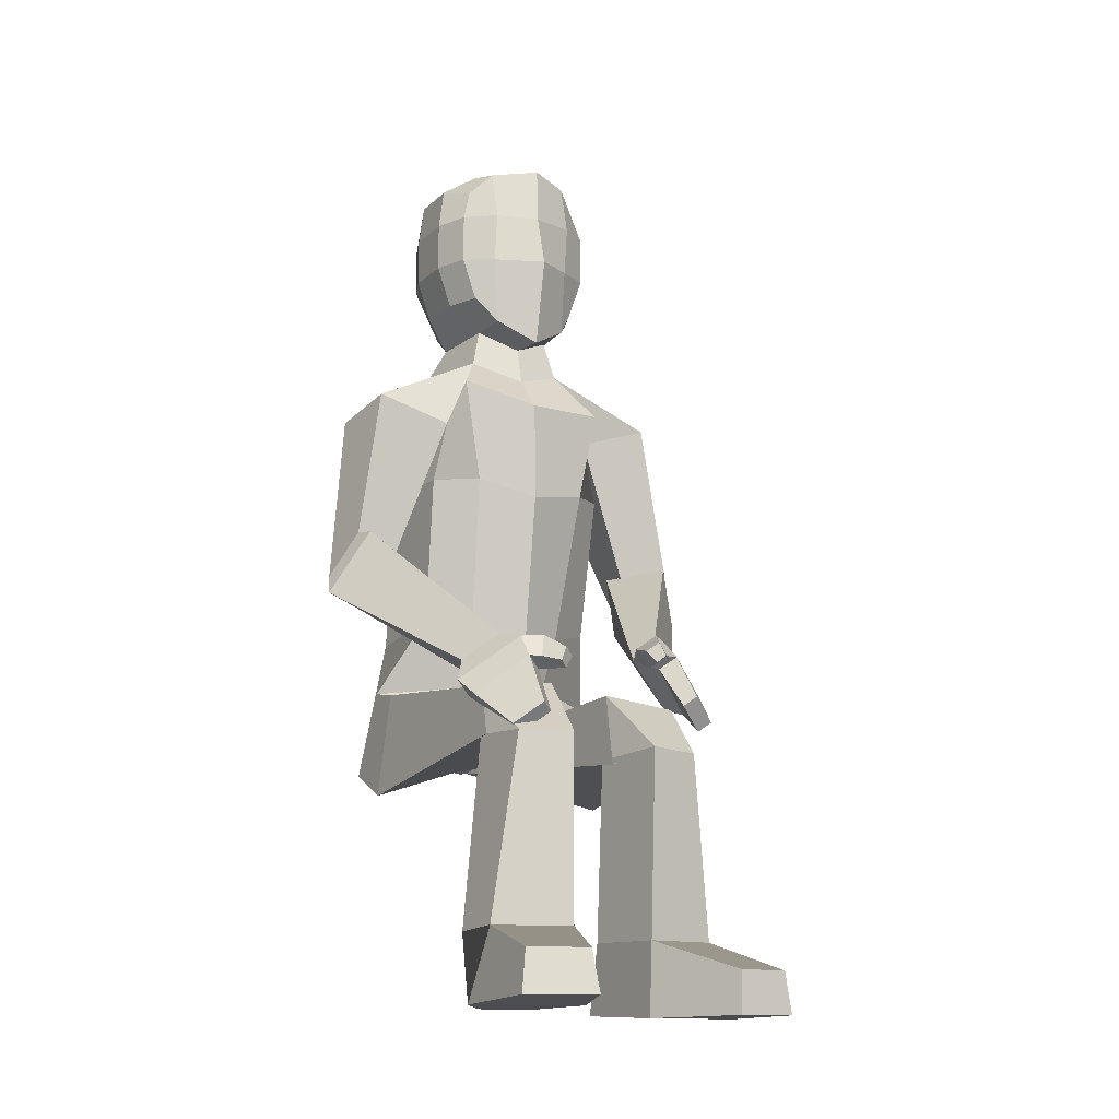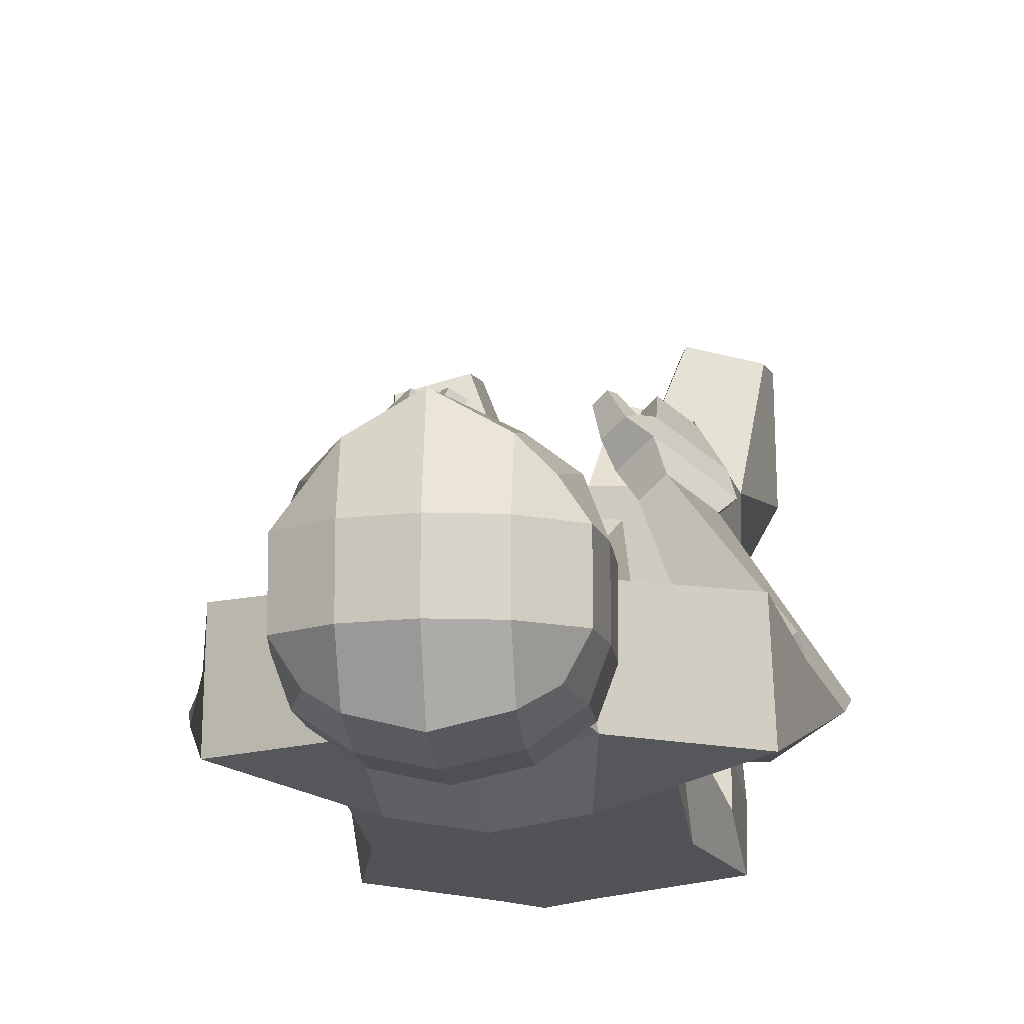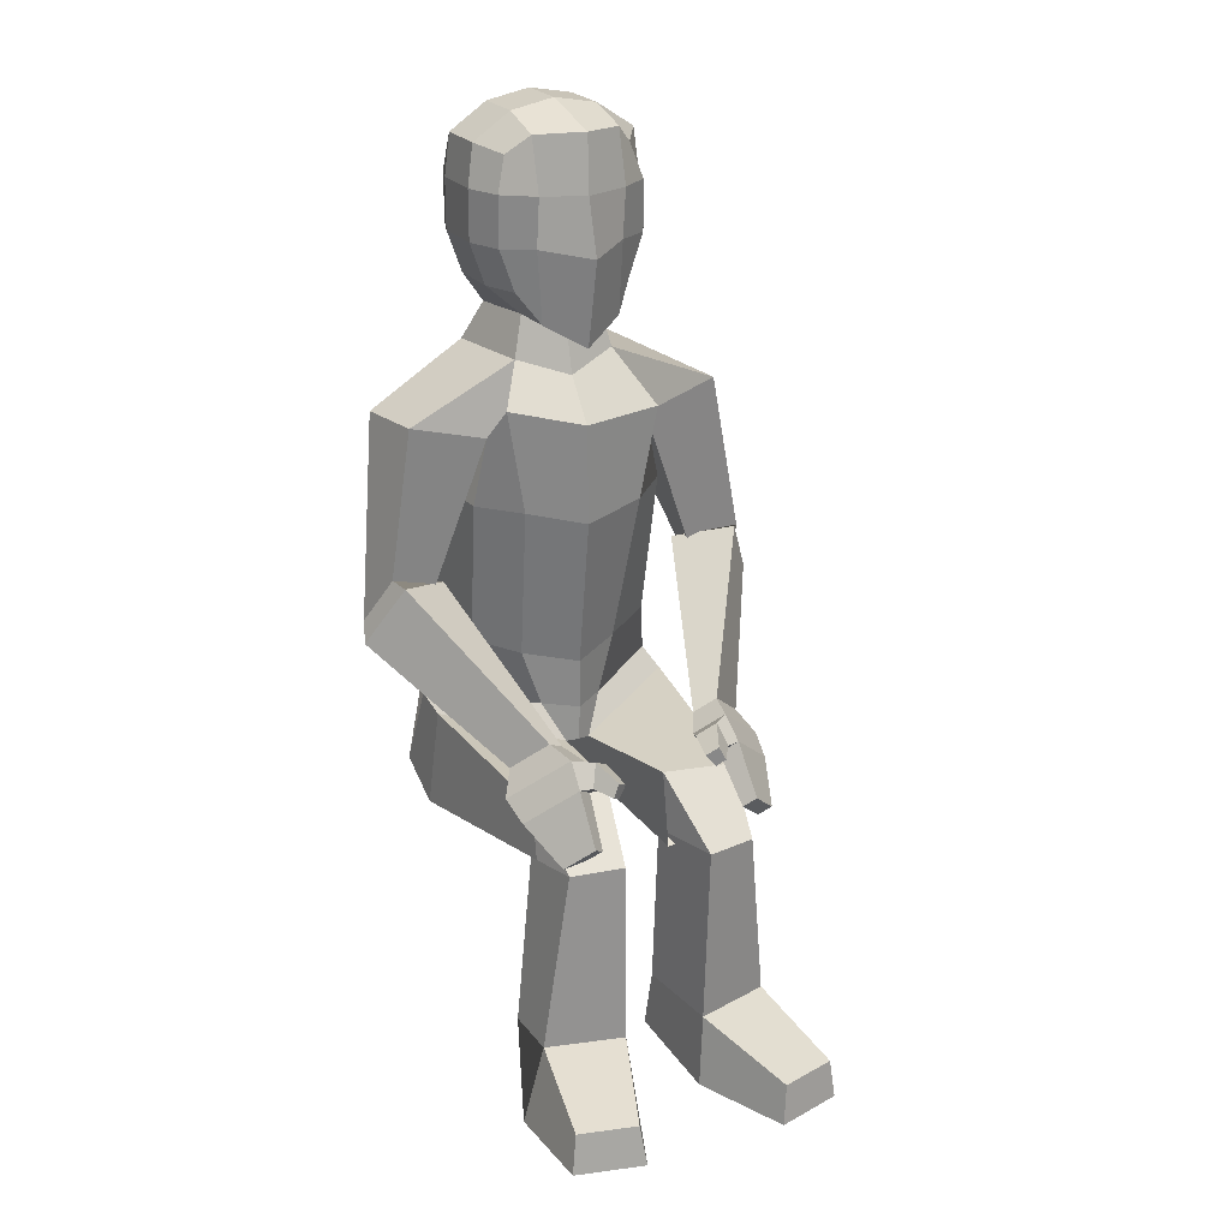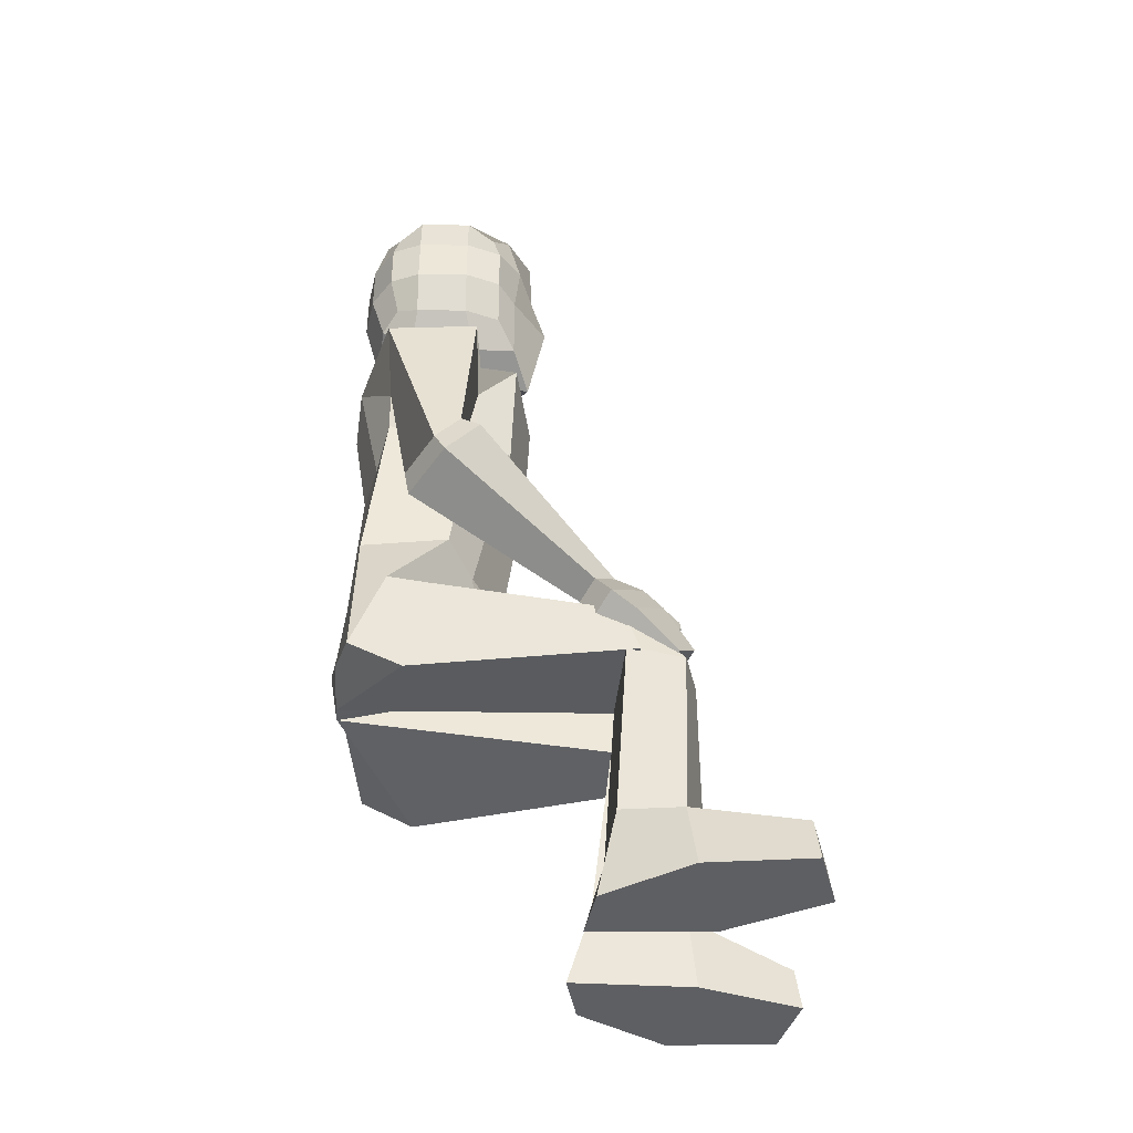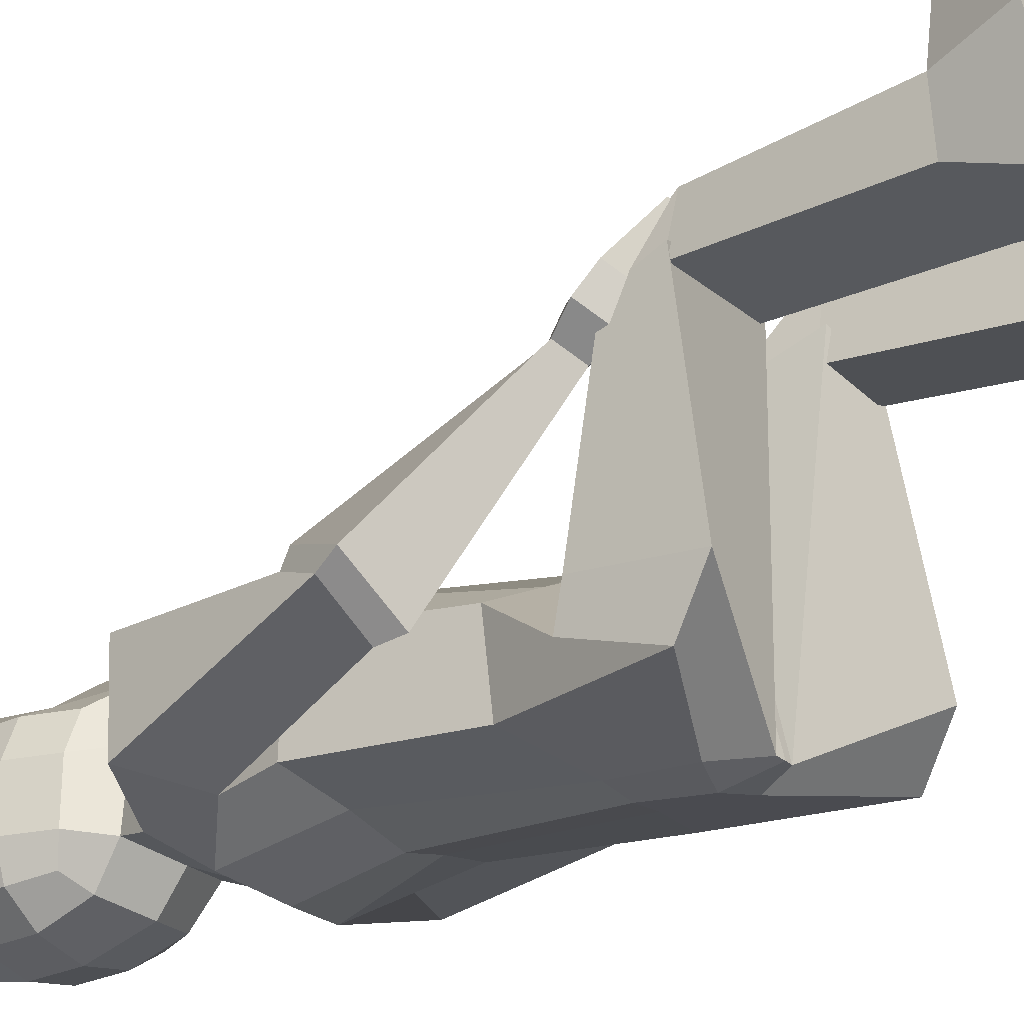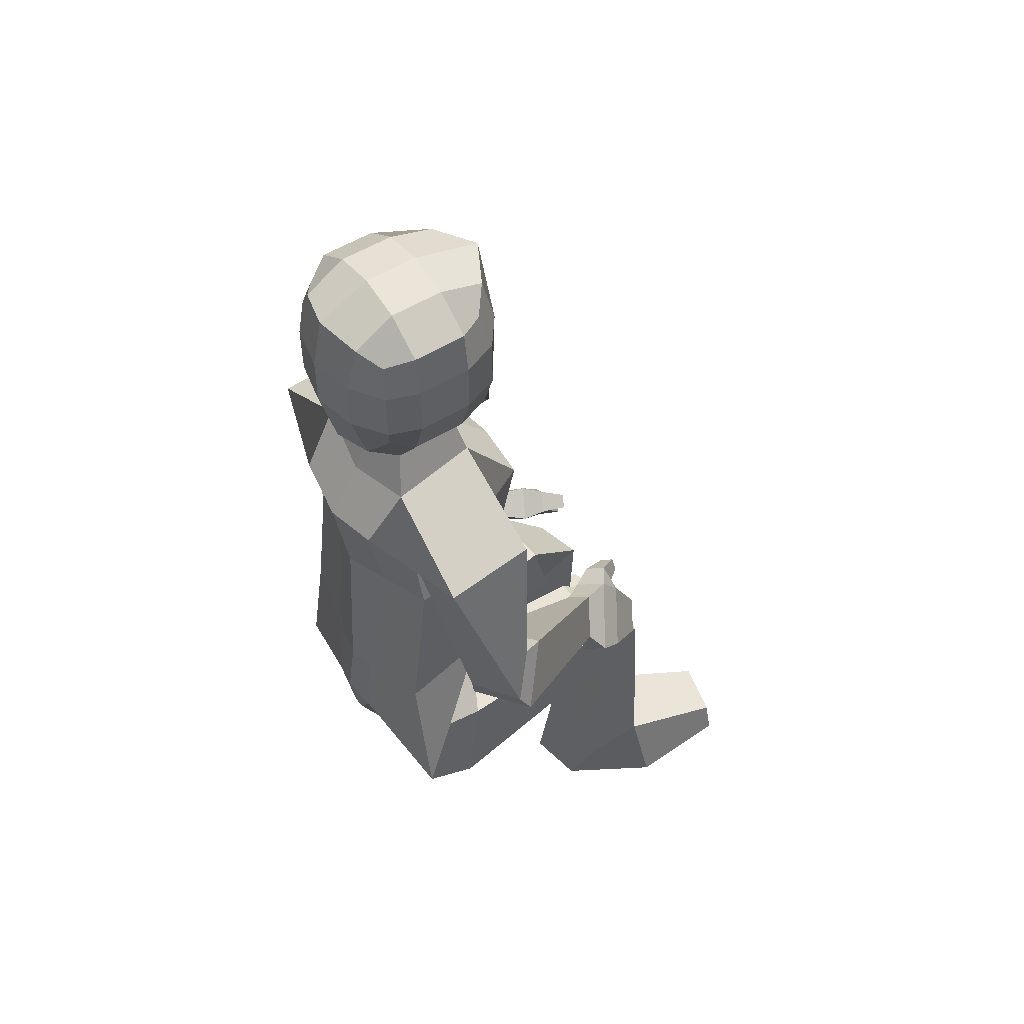
<metadata>
{"format":"obj","ext":"obj","renderer":"f3d","projection":"perspective","resolution":1024,"background":"white","views":[{"elev":-13.7,"azim":-28.4,"up":"+Y"},{"elev":-13.4,"azim":-173.9,"up":"+Z"},{"elev":23.5,"azim":-27.0,"up":"+Y"},{"elev":-41.0,"azim":-90.7,"up":"+Y"},{"elev":-27.3,"azim":-52.9,"up":"+Z"},{"elev":52.2,"azim":-124.1,"up":"+Y"}]}
</metadata>
<code>
o Cube
v 0.7521 12.74 -0.5935
v 0.6989 11.45 -0.5592
v 0.7247 12.78 0.6284
v 0.6716 11.34 0.7188
v 0.8702 12.39 -0.6527
v 0.8702 11.82 -0.6527
v 0.8428 12.39 0.7188
v 0.8428 11.82 0.7188
v 0.9352 12.87 -0.3004
v 0.9352 12.87 0.3073
v 0.8288 11.34 0.3073
v 0.8288 11.34 -0.3004
v 1 11.82 -0.3004
v 1 11.82 0.3073
v 1 12.39 -0.3004
v 1 12.39 0.3073
v 0.4505 11.01 0.9181
v 0.5 12.88 -0.7617
v 0.5118 11.25 -0.7399
v 0.5 13 0.8216
v 0.5 11.82 0.915
v 0.5 12.39 0.9789
v 0.5 11.82 -0.9081
v 0.5 12.39 -0.9081
v 0.5 13.15 -0.3004
v 0.5 13.15 0.3073
v 0.5599 10.97 -0.3621
v 0.4651 11.01 0.4108
v 0.7739 10.54 -0.5047
v 0.5655 10.53 0.5159
v 0.6807 9.919 -0.92
v 0.9032 9.938 0.9677
v 1.892 9.909 -0.5166
v 1.853 10 0.5141
v 1.045 9.619 -0.5277
v 0.9908 9.709 0.5141
v 0.3338 6.808 -0.909
v 0.5764 7.094 0.5171
v 1.176 7.073 -0.727
v 1.086 7.248 0.2529
v 0.7171 8.873 0.9124
v 1.149 8.937 0.5159
v 0.5297 8.815 -0.6801
v 1.176 8.936 -0.5047
v 1.451 6.52 1.861
v 1.079 6.835 2.077
v 1.226 6.34 1.734
v 0.8537 6.656 1.95
v 1.654 7.976 0.3369
v 2.249 8.119 0.4156
v 2.408 7.752 0.08451
v 1.883 7.658 -0.2441
v 1.502 8.034 0.2022
v 2.133 8.173 0.5705
v 2.465 7.512 0.2316
v 1.844 7.396 -0.1963
v 1.605 6.285 2.055
v 0.9994 6.796 2.41
v 1.332 6.067 1.901
v 0.695 6.554 2.238
v 1.556 6.125 2.352
v 1.032 6.568 2.658
v 1.367 5.974 2.245
v 0.8522 6.425 2.557
v 1.351 5.791 2.877
v 1.054 6.044 3.047
v 1.218 5.686 2.802
v 0.9213 5.938 2.972
v 0.7987 6.809 2.579
v 0.5988 6.651 2.466
v 0.8842 6.562 2.689
v 0.7143 6.427 2.593
v 0.672 6.67 2.863
v 0.5469 6.57 2.793
v 0.7463 6.515 2.89
v 0.6559 6.439 2.838
v 0.3478 5.995 -0.9897
v 0.364 6.442 0.5738
v 1.493 5.43 -0.7639
v 1.428 6.413 -0.3668
v 0.0935 5.582 -0.965
v 0.142 5.995 0.7627
v 1.493 5.11 -0.1644
v 1.428 6.316 0.06208
v 0.4116 3.313 1.851
v 0.5216 3.301 2.882
v 1.41 3.31 1.95
v 1.418 3.309 2.647
v 1.283 5.445 2.358
v 0.3238 5.3 2.383
v 0.3559 6.129 2.184
v 1.24 6.032 2.176
v 1.27 5.499 2.196
v 0.3513 5.384 2.096
v 0.5279 5.445 2.983
v 1.13 5.421 2.844
v 0.456 2.503 1.591
v 0.4468 2.454 2.953
v 1.116 2.499 1.708
v 1.705 2.464 2.674
v 0.9523 2.95 4.022
v 1.622 2.956 3.847
v 0.8969 2.472 4.08
v 1.686 2.48 3.873
v -0.7521 12.74 -0.5935
v -0.6989 11.45 -0.5592
v -0.7247 12.78 0.6284
v -0.6716 11.34 0.7188
v -0 11.09 -0.8271
v -0 13.03 1.099
v -0 10.74 1.096
v -0 12.97 -0.8956
v -0.8702 12.39 -0.6527
v -0.8702 11.82 -0.6527
v -0.8428 12.39 0.7188
v -0.8428 11.82 0.7188
v -0 12.39 -1.017
v -0 11.82 -1.017
v -0 12.38 1.124
v -0 11.75 1.303
v -0.9352 12.87 -0.3004
v -0.9352 12.87 0.3073
v -0.8288 11.34 0.3073
v -0.8288 11.34 -0.3004
v -0 10.81 -0.4547
v -0 10.8 0.5761
v -0 13.25 -0.3004
v -0 13.25 0.3073
v -1 11.82 -0.3004
v -1 11.82 0.3073
v -1 12.39 -0.3004
v -1 12.39 0.3073
v -0.4505 11.01 0.9181
v -0.5 12.88 -0.7617
v -0.5118 11.25 -0.7399
v -0.5 13 0.8216
v -0.5 11.82 0.915
v -0.5 12.39 0.9789
v -0.5 11.82 -0.9081
v -0.5 12.39 -0.9081
v -0.5 13.15 -0.3004
v -0.5 13.15 0.3073
v -0.5633 10.97 -0.3621
v -0.4651 11.01 0.4108
v 0 10.39 -0.6477
v -0.00349 10.34 0.6978
v -0.7772 10.54 -0.5047
v -0.5935 10.54 0.5159
v -0.000443 9.785 -1.013
v -0.03975 9.902 1.133
v -0.6816 9.919 -0.92
v -0.9045 10.14 0.9677
v -1.879 9.853 -0.5245
v -1.834 9.954 0.5098
v -1.013 9.611 -0.5307
v -0.9433 9.708 0.5141
v 0 6.784 -0.9603
v 0 7.003 0.8326
v -0.3338 6.807 -0.9076
v -0.5764 7.092 0.5157
v -1.172 7.07 -0.7241
v -1.071 7.255 0.2519
v -0.6824 8.93 0.9124
v -1.116 8.956 0.5159
v -0.5285 8.819 -0.6801
v 0 8.746 -0.848
v -1.159 8.946 -0.5047
v 0 8.746 1.078
v -1.363 6.446 1.883
v -0.9931 6.751 2.116
v -1.138 6.297 1.721
v -0.7677 6.601 1.955
v -1.543 7.957 0.3193
v -2.044 8.205 0.3854
v -2.296 7.679 0.1143
v -1.752 7.623 -0.2298
v -1.381 8.012 0.2251
v -1.984 8.172 0.6021
v -2.343 7.455 0.2403
v -1.707 7.361 -0.18
v -1.494 6.181 2.054
v -0.8909 6.676 2.436
v -1.221 6 1.858
v -0.5871 6.473 2.219
v -1.419 5.988 2.324
v -0.8975 6.416 2.655
v -1.23 5.862 2.189
v -0.7182 6.297 2.526
v -1.166 5.603 2.789
v -0.8717 5.847 2.974
v -1.034 5.515 2.694
v -0.7393 5.759 2.879
v -0.6809 6.678 2.594
v -0.4814 6.545 2.451
v -0.7481 6.415 2.676
v -0.5785 6.302 2.555
v -0.5306 6.511 2.851
v -0.4058 6.428 2.761
v -0.5982 6.352 2.863
v -0.506 6.286 2.796
v 0 6.107 -1.06
v 0 6.432 0.833
v -0.3478 5.993 -0.9852
v -0.364 6.44 0.5707
v -1.493 5.416 -0.7443
v -1.428 6.396 -0.3799
v 0 5.571 -0.9686
v 0 6.001 0.7851
v -0.0935 5.582 -0.9623
v -0.142 5.995 0.7595
v -1.493 5.112 -0.1414
v -1.428 6.317 0.04371
v -0.4116 3.38 1.972
v -0.5216 3.419 3.002
v -1.41 3.381 2.071
v -1.418 3.415 2.767
v -1.283 5.537 2.368
v -0.3238 5.389 2.402
v -0.3559 6.221 2.17
v -1.24 6.116 2.169
v -1.27 5.579 2.211
v -0.3513 5.46 2.109
v -0.5279 5.563 2.998
v -1.13 5.536 2.859
v -0.456 2.558 1.752
v -0.4468 2.577 3.115
v -1.116 2.559 1.87
v -1.705 2.573 2.836
v -0.9523 3.124 4.158
v -1.622 3.122 3.983
v -0.8969 2.65 4.239
v -1.686 2.648 4.033
f 28 11 4 17
f 16 10 3 7
f 24 18 1 5
f 22 20 110 119
f 26 128 110 20
f 17 21 120 111
f 21 22 119 120
f 19 23 6 2
f 23 24 5 6
f 11 14 8 4
f 14 16 7 8
f 6 5 15 13
f 13 15 16 14
f 2 6 13 12
f 12 13 14 11
f 18 112 127 25
f 25 127 128 26
f 5 1 9 15
f 15 9 10 16
f 19 2 12 27
f 27 12 11 28
f 28 126 146 30
f 109 19 27 125
f 9 25 26 10
f 1 18 25 9
f 118 117 24 23
f 109 118 23 19
f 8 7 22 21
f 4 8 21 17
f 10 26 20 3
f 7 3 20 22
f 117 112 18 24
f 126 28 17 111
f 30 146 150 32
f 125 27 29 145
f 27 28 30 29
f 166 43 37 157
f 31 29 33 35
f 145 29 31 149
f 54 53 48 46
f 30 32 36 34
f 42 41 38 40
f 29 30 34 33
f 39 40 80 79
f 40 38 78 80
f 43 44 39 37
f 41 168 158 38
f 44 42 40 39
f 35 36 42 44
f 32 150 168 41
f 31 35 44 43
f 36 32 41 42
f 149 31 43 166
f 46 48 60 58
f 55 54 46 45
f 56 55 45 47
f 53 56 47 48
f 36 35 52 49
f 35 33 51 52
f 33 34 50 51
f 34 36 49 50
f 49 52 56 53
f 52 51 55 56
f 51 50 54 55
f 50 49 53 54
f 57 58 62 61
f 45 46 58 57
f 47 45 57 59
f 48 47 59 60
f 63 61 65 67
f 59 57 61 63
f 60 59 63 64
f 62 58 69 71
f 65 66 68 67
f 64 63 67 68
f 62 64 68 66
f 61 62 66 65
f 70 72 76 74
f 64 62 71 72
f 60 64 72 70
f 58 60 70 69
f 73 74 76 75
f 72 71 75 76
f 71 69 73 75
f 69 70 74 73
f 201 77 81 207
f 77 79 83 81
f 38 158 202 78
f 37 39 79 77
f 157 37 77 201
f 207 81 82 208
f 94 93 87 85
f 80 78 82 84
f 79 80 84 83
f 78 202 208 82
f 86 85 97 98
f 95 94 85 86
f 96 95 86 88
f 93 96 88 87
f 83 84 92 89
f 84 82 91 92
f 82 81 90 91
f 81 83 89 90
f 89 92 96 93
f 92 91 95 96
f 91 90 94 95
f 90 89 93 94
f 98 97 99 100
f 86 98 103 101
f 87 88 100 99
f 85 87 99 97
f 102 101 103 104
f 98 100 104 103
f 88 86 101 102
f 100 88 102 104
f 144 133 108 123
f 132 115 107 122
f 140 113 105 134
f 138 119 110 136
f 142 136 110 128
f 133 111 120 137
f 137 120 119 138
f 135 106 114 139
f 139 114 113 140
f 123 108 116 130
f 130 116 115 132
f 114 129 131 113
f 129 130 132 131
f 106 124 129 114
f 124 123 130 129
f 134 141 127 112
f 141 142 128 127
f 113 131 121 105
f 131 132 122 121
f 135 143 124 106
f 143 144 123 124
f 144 148 146 126
f 109 125 143 135
f 121 122 142 141
f 105 121 141 134
f 118 139 140 117
f 109 135 139 118
f 116 137 138 115
f 108 133 137 116
f 122 107 136 142
f 115 138 136 107
f 117 140 134 112
f 126 111 133 144
f 148 152 150 146
f 125 145 147 143
f 126 146 145 125
f 143 147 148 144
f 166 157 159 165
f 146 150 149 145
f 151 155 153 147
f 145 149 151 147
f 178 170 172 177
f 148 154 156 152
f 164 162 160 163
f 147 153 154 148
f 161 205 206 162
f 162 206 204 160
f 165 159 161 167
f 163 160 158 168
f 168 158 157 166
f 167 161 162 164
f 155 167 164 156
f 150 168 166 149
f 152 163 168 150
f 151 165 167 155
f 156 164 163 152
f 149 166 165 151
f 170 182 184 172
f 179 169 170 178
f 180 171 169 179
f 177 172 171 180
f 156 173 176 155
f 155 176 175 153
f 153 175 174 154
f 154 174 173 156
f 173 177 180 176
f 176 180 179 175
f 175 179 178 174
f 174 178 177 173
f 181 185 186 182
f 169 181 182 170
f 171 183 181 169
f 172 184 183 171
f 187 191 189 185
f 183 187 185 181
f 184 188 187 183
f 186 195 193 182
f 189 191 192 190
f 188 192 191 187
f 186 190 192 188
f 185 189 190 186
f 194 198 200 196
f 188 196 195 186
f 184 194 196 188
f 182 193 194 184
f 197 199 200 198
f 196 200 199 195
f 195 199 197 193
f 193 197 198 194
f 201 207 209 203
f 203 209 211 205
f 160 204 202 158
f 158 202 201 157
f 159 203 205 161
f 157 201 203 159
f 207 208 210 209
f 222 213 215 221
f 206 212 210 204
f 205 211 212 206
f 204 210 208 202
f 202 208 207 201
f 214 226 225 213
f 223 214 213 222
f 224 216 214 223
f 221 215 216 224
f 211 217 220 212
f 212 220 219 210
f 210 219 218 209
f 209 218 217 211
f 217 221 224 220
f 220 224 223 219
f 219 223 222 218
f 218 222 221 217
f 226 228 227 225
f 214 229 231 226
f 215 227 228 216
f 213 225 227 215
f 230 232 231 229
f 226 231 232 228
f 216 230 229 214
f 228 232 230 216

</code>
